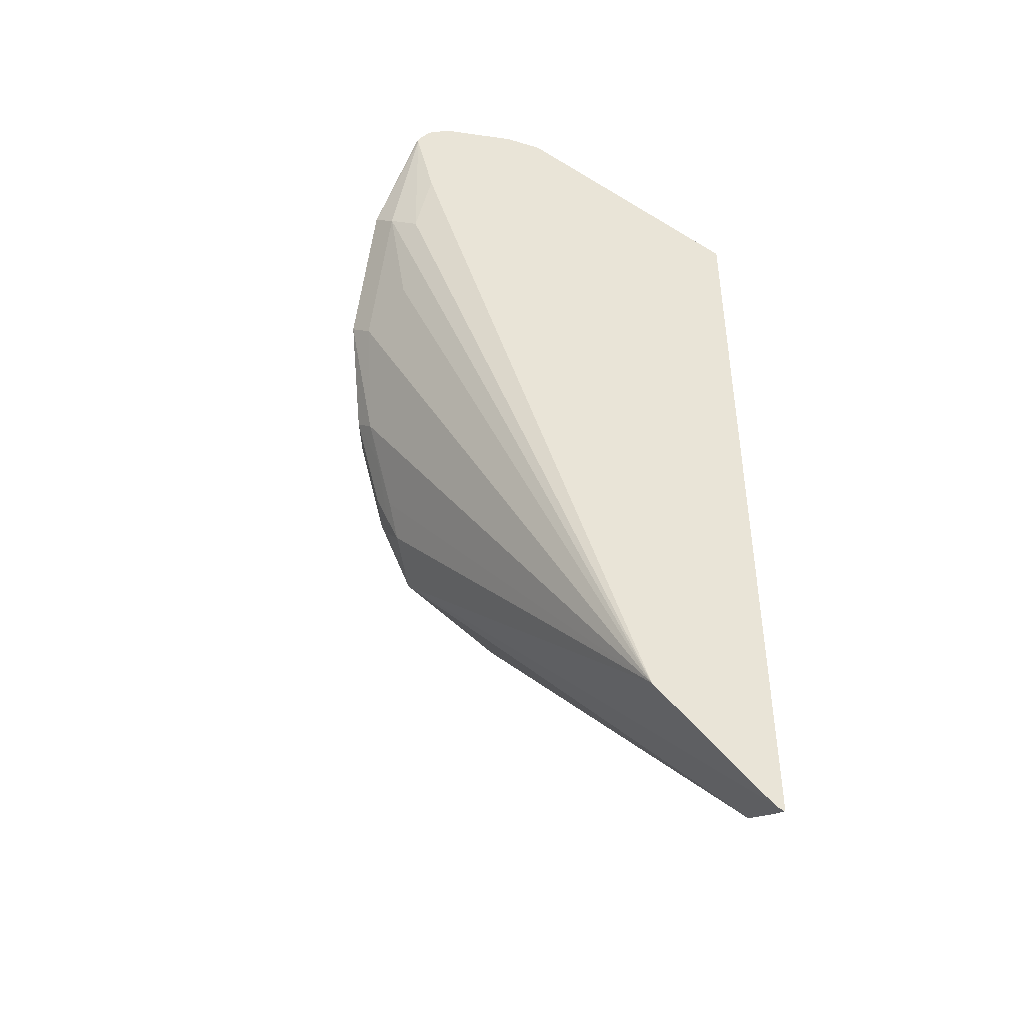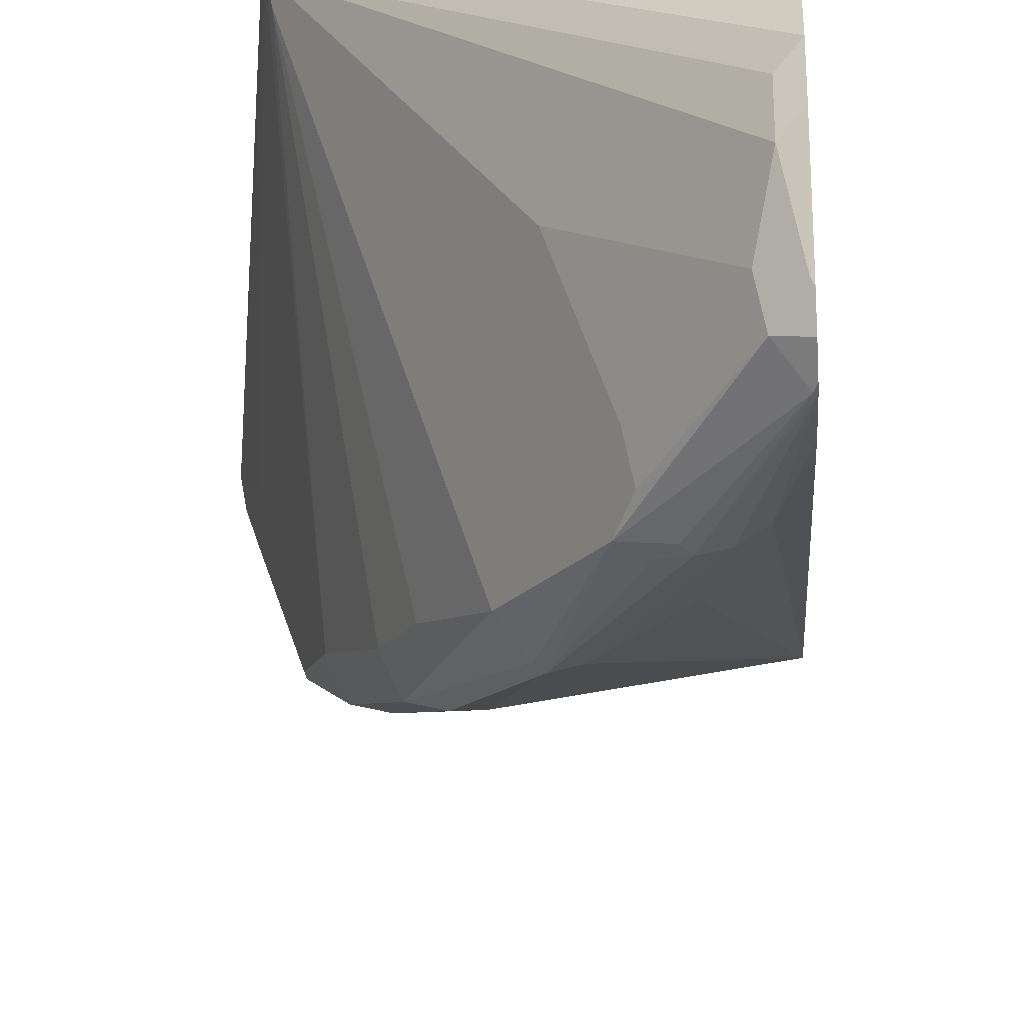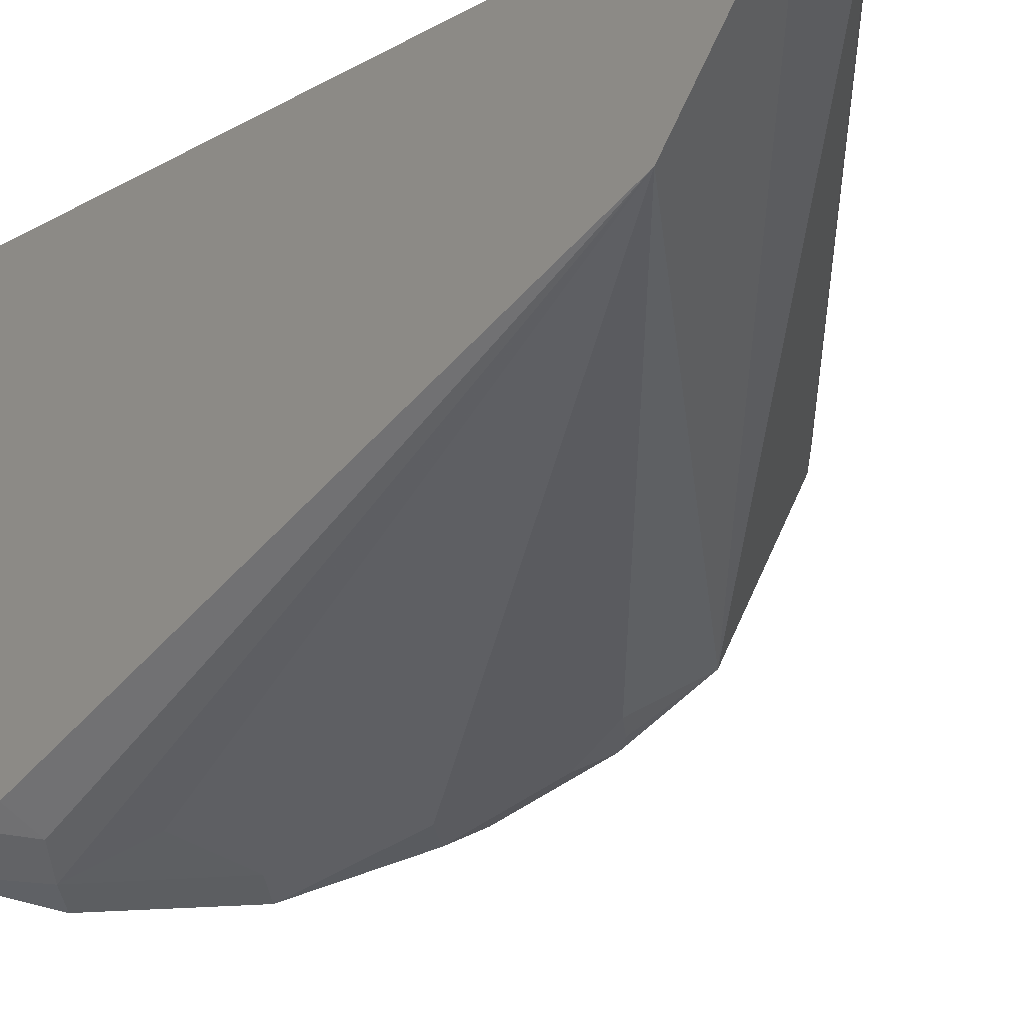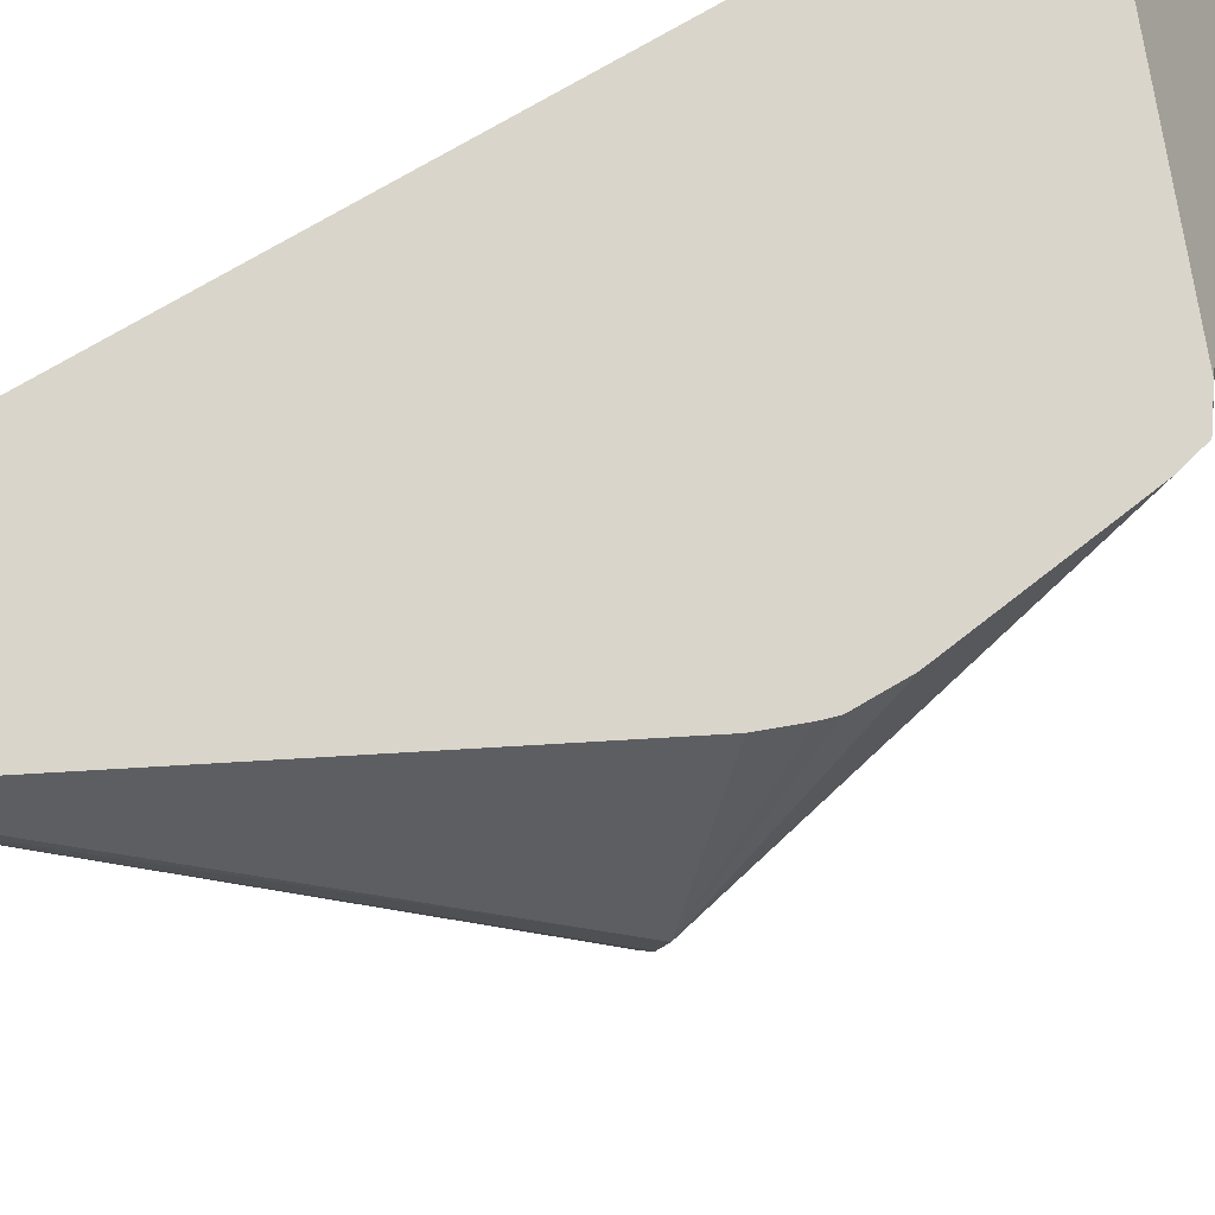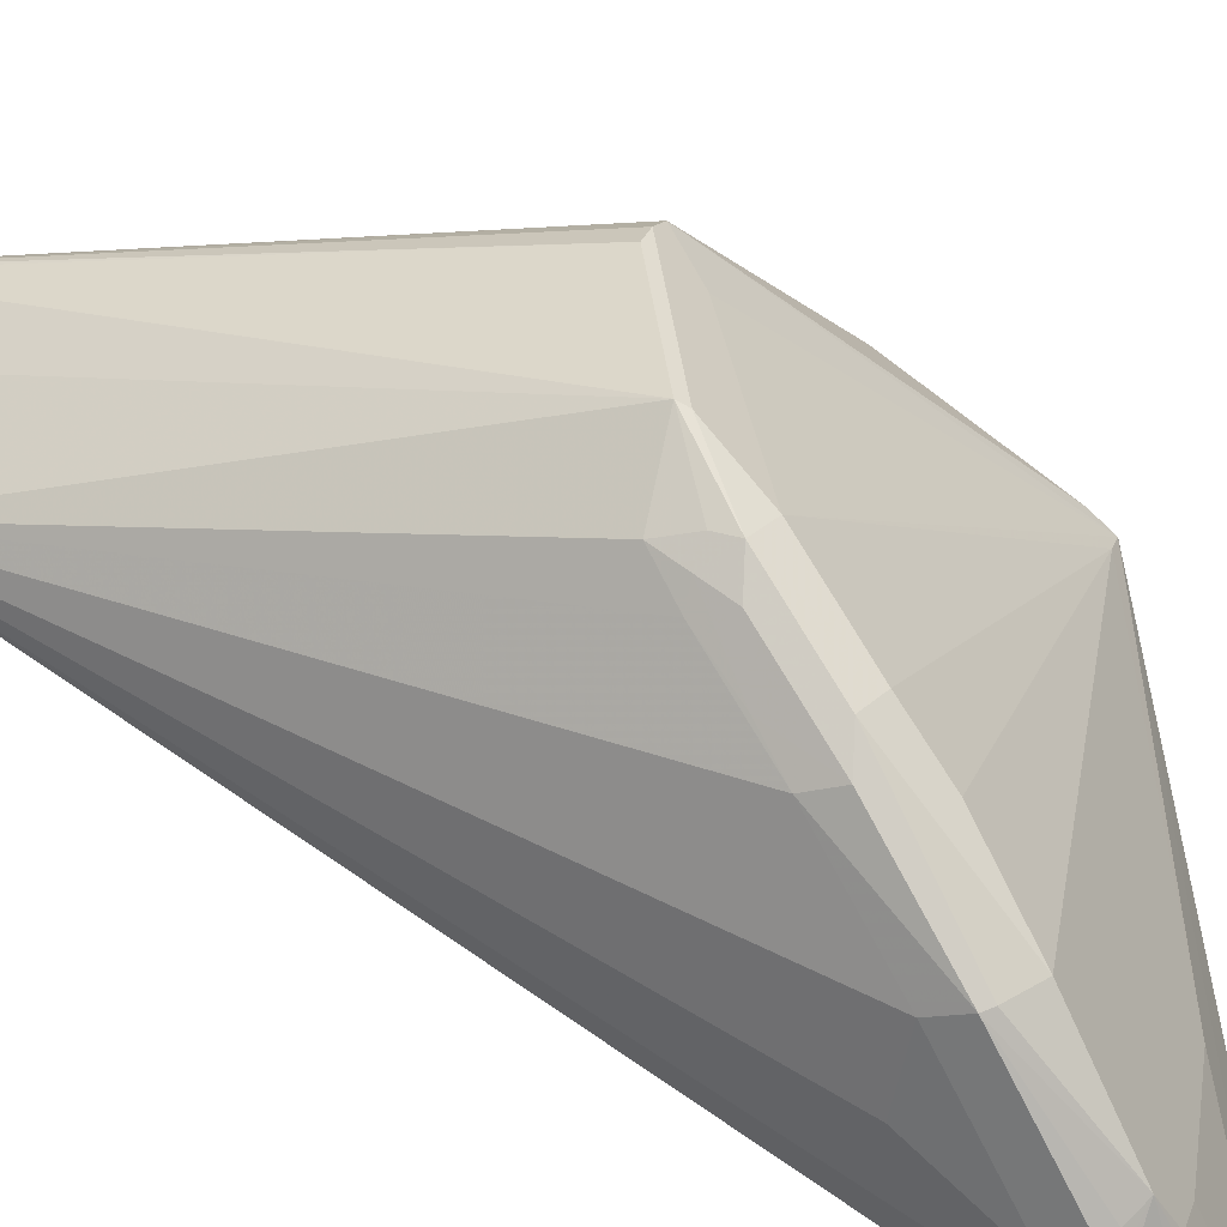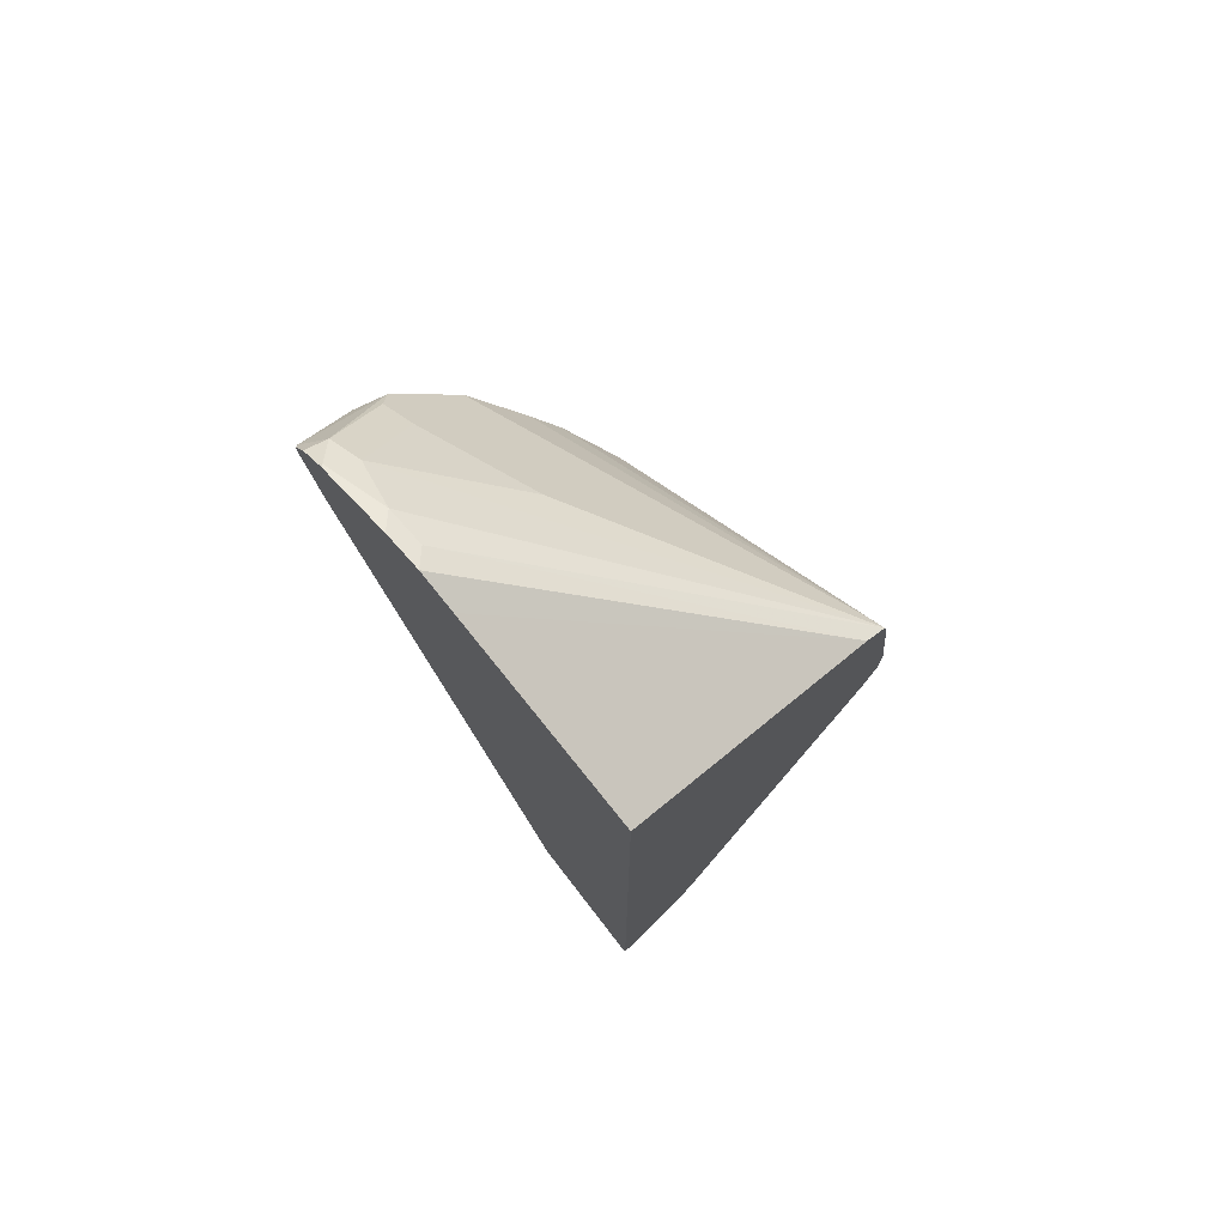
<metadata>
{"format":"obj","ext":"obj","renderer":"f3d","projection":"perspective","resolution":1024,"background":"white","views":[{"elev":-44.0,"azim":-109.3,"up":"+Y"},{"elev":-29.7,"azim":-175.8,"up":"+Z"},{"elev":-12.6,"azim":-35.4,"up":"+Z"},{"elev":74.4,"azim":59.6,"up":"+Z"},{"elev":-75.2,"azim":60.7,"up":"+Z"},{"elev":75.0,"azim":-41.8,"up":"+Y"}]}
</metadata>
<code>
v 0.4897 -0.1157 -0.01556
v 0.4897 -0.1157 -0.01645
v 0.5009 -0.1099 -0.01556
v 0.4897 0.2933 -0.01556
v 0.4897 -0.1139 -0.02011
v 0.5259 -0.09604 -0.01556
v 0.6202 0.2425 -0.01556
v 0.4897 0.3411 -0.1127
v 0.4897 -0.05784 -0.07799
v 0.6326 0.09915 -0.1605
v 0.6515 0.08027 -0.1039
v 0.5287 -0.09326 -0.01556
v 0.6314 0.2348 -0.01556
v 0.4973 0.3462 -0.1385
v 0.4897 0.3499 -0.131
v 0.5948 0.1227 -0.1841
v 0.6042 0.107 -0.1762
v 0.4897 0.2643 -0.1912
v 0.5004 0.2549 -0.203
v 0.5098 0.2643 -0.2148
v 0.5193 0.2171 -0.203
v 0.5476 0.2077 -0.2148
v 0.5759 0.1605 -0.203
v 0.6137 0.118 -0.1794
v 0.6168 0.1259 -0.1825
v 0.6326 0.1039 -0.1605
v 0.6546 0.08187 -0.09442
v 0.6515 0.08501 -0.1039
v 0.5379 -0.07945 -0.01556
v 0.6562 0.08501 -0.08499
v 0.6342 0.2233 -0.01556
v 0.6546 0.08816 -0.08812
v 0.6483 0.1007 -0.1007
v 0.6231 0.1321 -0.1699
v 0.6294 0.2329 -0.0252
v 0.5539 0.2895 -0.1385
v 0.5036 0.3336 -0.1825
v 0.4973 0.3462 -0.1574
v 0.4897 0.3499 -0.1498
v 0.5854 0.1447 -0.1951
v 0.6042 0.1196 -0.1825
v 0.4897 0.2832 -0.1977
v 0.4897 0.3198 -0.2071
v 0.5193 0.2738 -0.2219
v 0.5571 0.2171 -0.2219
v 0.5854 0.1699 -0.2077
v 0.6042 0.1321 -0.1888
v 0.598 0.1636 -0.2014
v 0.6294 0.1196 -0.1574
v 0.6366 0.1139 -0.01556
v 0.6437 0.1527 -0.01556
v 0.6437 0.1338 -0.01556
v 0.642 0.1283 -0.01556
v 0.6042 0.1699 -0.1888
v 0.5917 0.1951 -0.1951
v 0.5696 0.2297 -0.2108
v 0.5728 0.2329 -0.1951
v 0.535 0.2895 -0.1951
v 0.5004 0.3304 -0.1983
v 0.491 0.3399 -0.1888
v 0.4897 0.3405 -0.1876
v 0.4897 0.321 -0.2071
v 0.491 0.321 -0.2077
v 0.5224 0.2769 -0.2203
v 0.5382 0.2738 -0.2172
v 0.5287 0.2706 -0.2203
v 0.5602 0.2203 -0.2203
v 0.5571 0.236 -0.2172
v 0.5319 0.2864 -0.2108
v 0.4897 0.3326 -0.2004
v 0.4897 0.3386 -0.1913
v 0.4897 0.3234 -0.2065
f 30 51 52
f 30 31 51
f 36 58 37
f 30 52 53
f 27 32 30
f 29 30 50
f 30 53 50
f 35 56 57
f 34 54 35
f 35 54 55
f 35 55 56
f 35 57 36
f 27 33 32
f 33 49 34
f 27 28 33
f 20 22 21
f 26 33 28
f 36 57 58
f 20 44 45
f 20 45 22
f 22 45 23
f 23 45 46
f 23 46 40
f 26 34 49
f 24 41 25
f 25 41 47
f 25 47 46
f 25 46 48
f 25 48 54
f 25 54 34
f 26 49 33
f 25 34 26
f 37 59 38
f 60 71 61
f 38 59 60
f 56 65 57
f 57 65 58
f 58 65 69
f 58 69 59
f 59 63 70
f 59 70 60
f 56 68 65
f 59 69 65
f 60 70 71
f 62 72 63
f 63 72 70
f 63 65 64
f 65 68 67
f 20 43 44
f 59 65 63
f 37 58 59
f 56 67 68
f 48 56 55
f 38 60 39
f 39 60 61
f 40 47 41
f 40 46 47
f 43 62 44
f 44 62 63
f 48 55 54
f 44 63 64
f 44 65 66
f 44 66 45
f 45 67 48
f 45 48 46
f 45 65 67
f 48 67 56
f 44 64 65
f 19 43 20
f 45 66 65
f 18 42 19
f 1 72 62
f 19 42 43
f 1 62 43
f 1 43 42
f 1 42 18
f 1 18 9
f 1 70 72
f 1 9 5
f 2 5 6
f 2 6 3
f 4 7 8
f 5 9 10
f 5 10 6
f 6 11 12
f 1 5 2
f 6 10 11
f 1 71 70
f 1 39 61
f 1 2 3
f 1 3 6
f 1 6 12
f 1 12 29
f 1 29 50
f 1 50 53
f 1 61 71
f 1 53 52
f 1 51 31
f 1 31 13
f 1 7 4
f 1 4 8
f 1 8 15
f 1 15 39
f 1 52 51
f 7 13 14
f 1 13 7
f 7 15 8
f 13 30 32
f 13 32 33
f 13 33 34
f 13 34 35
f 13 35 36
f 13 36 37
f 13 31 30
f 13 37 38
f 14 39 15
f 16 40 41
f 16 41 17
f 16 23 40
f 17 41 24
f 7 14 15
f 13 38 14
f 12 30 29
f 14 38 39
f 11 28 27
f 9 16 17
f 12 27 30
f 9 17 10
f 9 18 19
f 9 20 21
f 9 21 22
f 9 22 23
f 9 19 20
f 10 17 24
f 10 24 25
f 11 27 12
f 10 25 26
f 10 26 28
f 9 23 16
f 10 28 11

</code>
